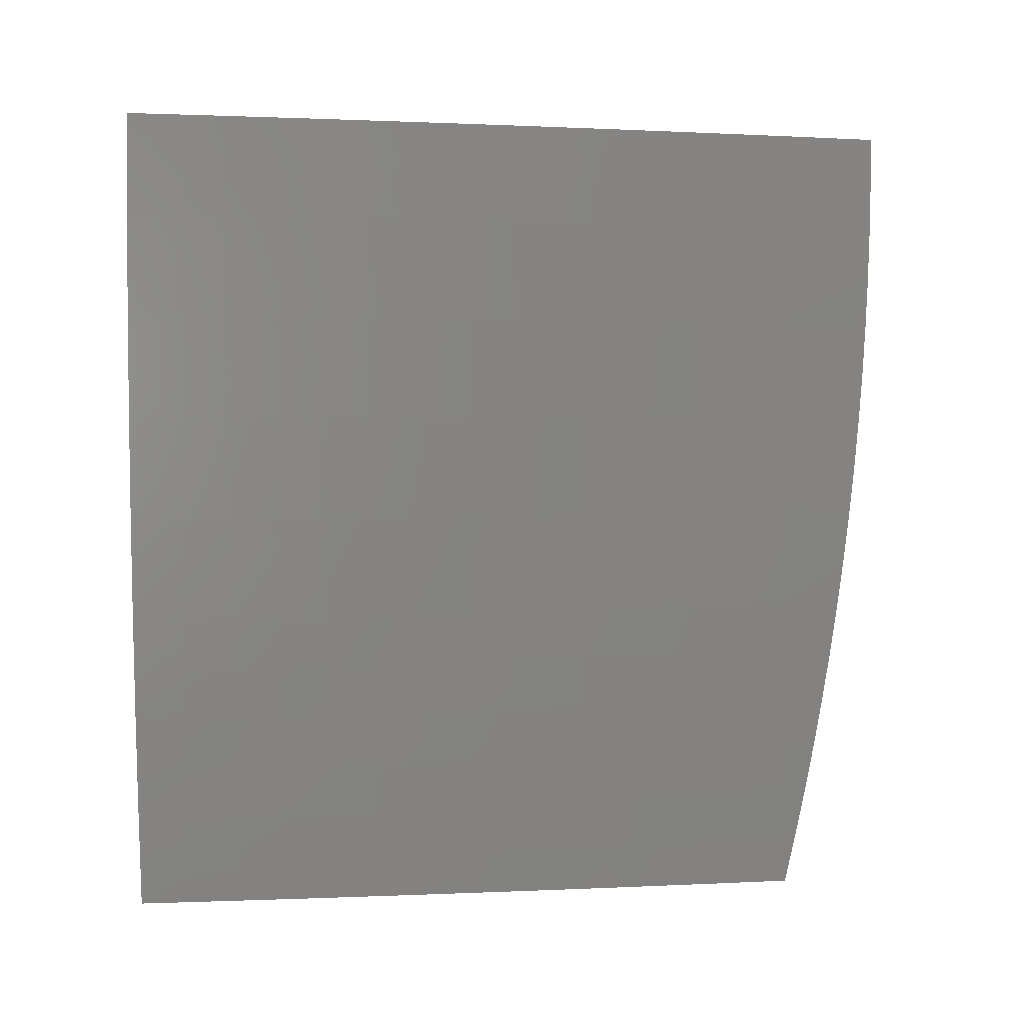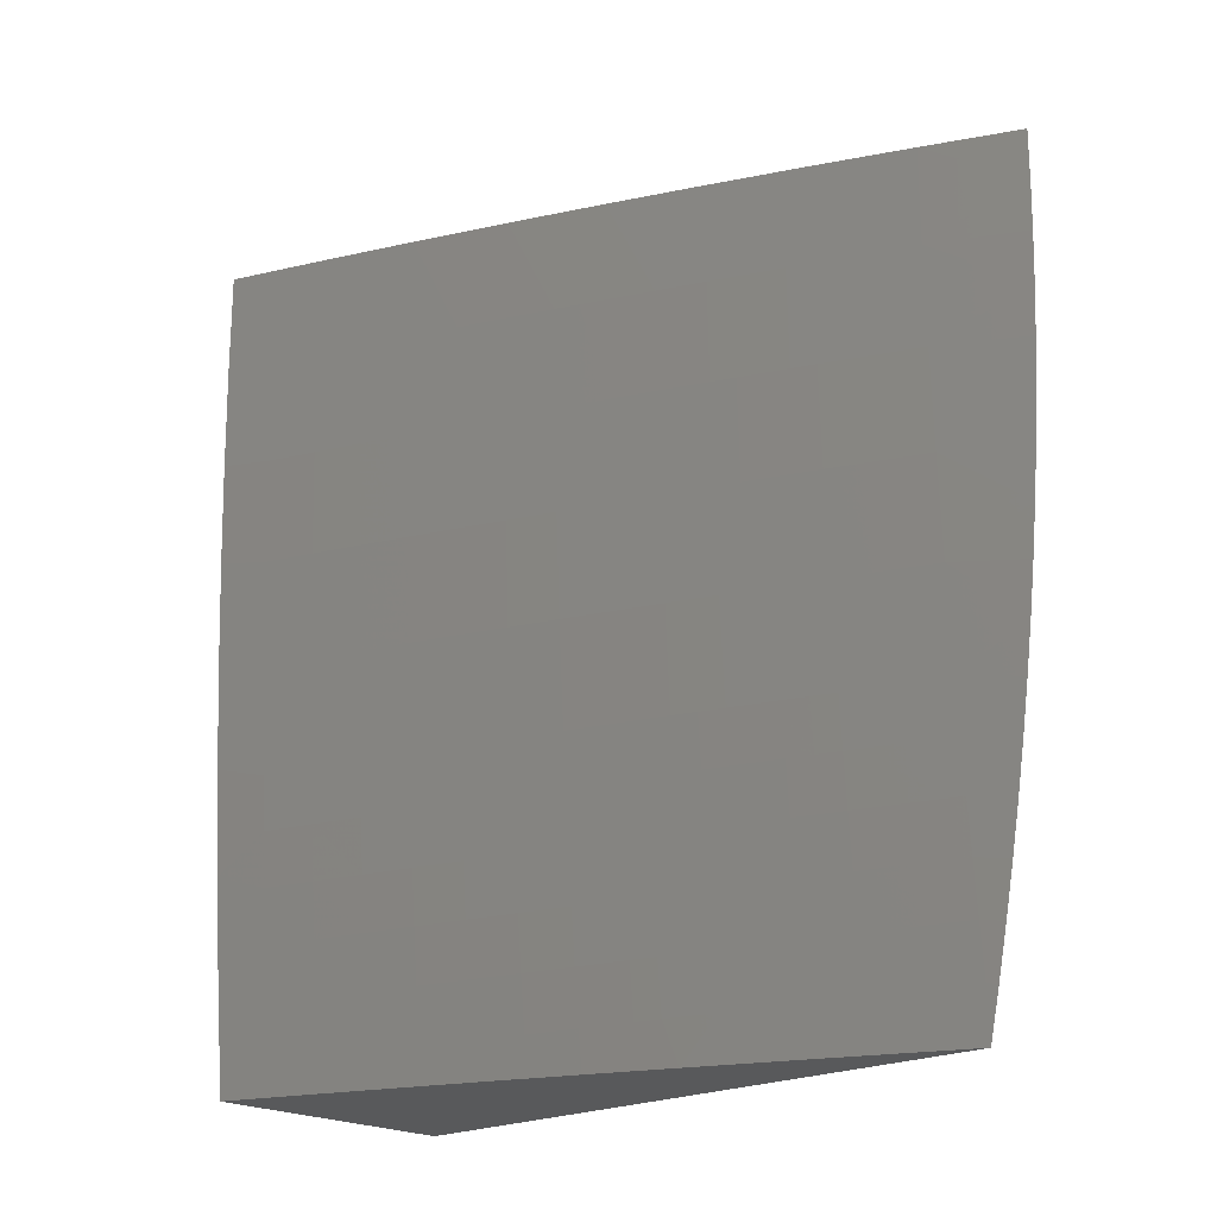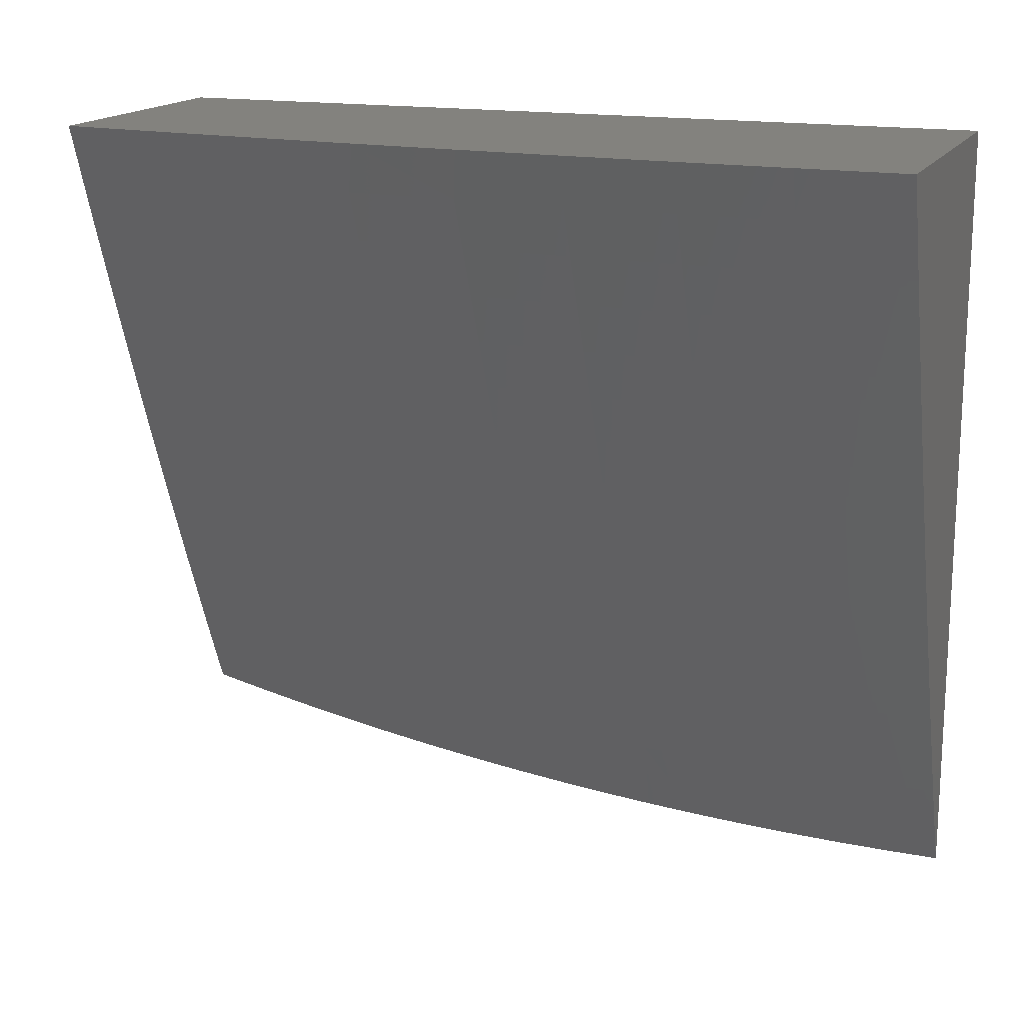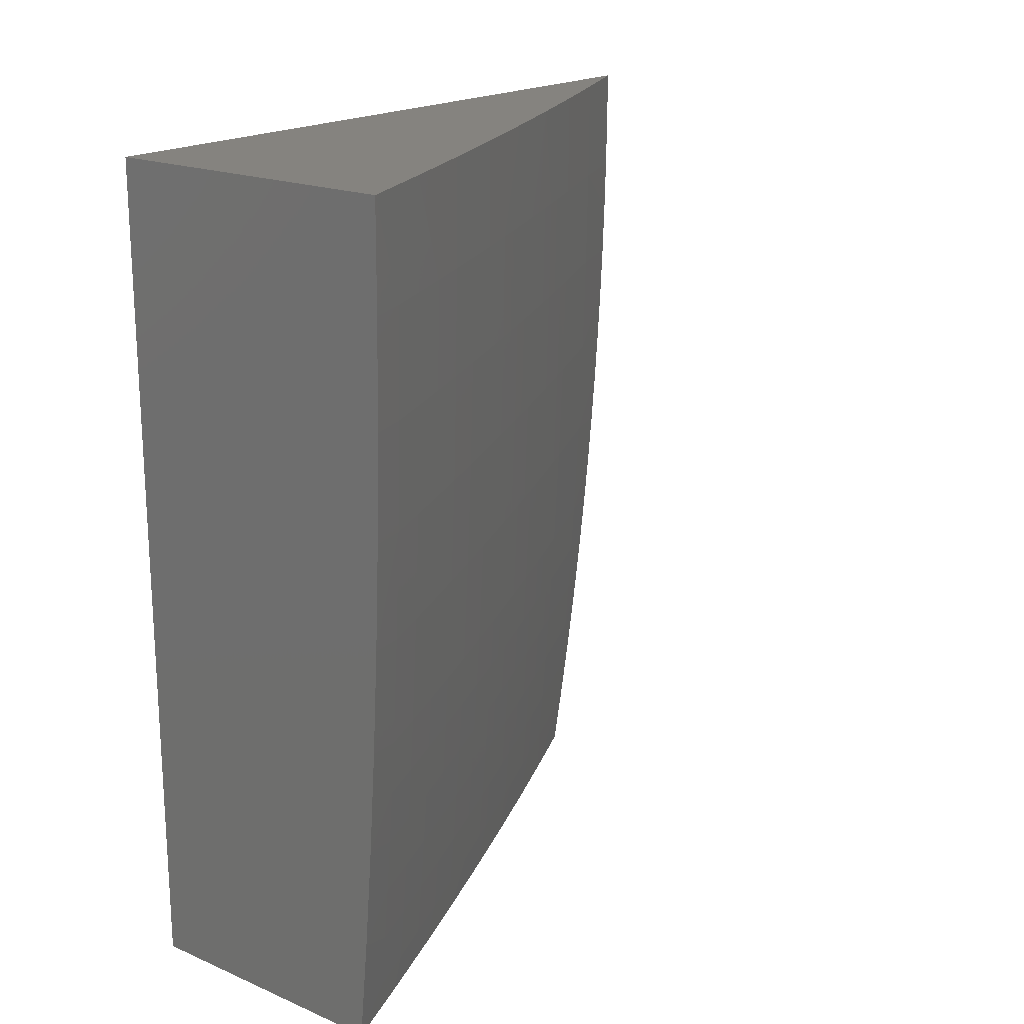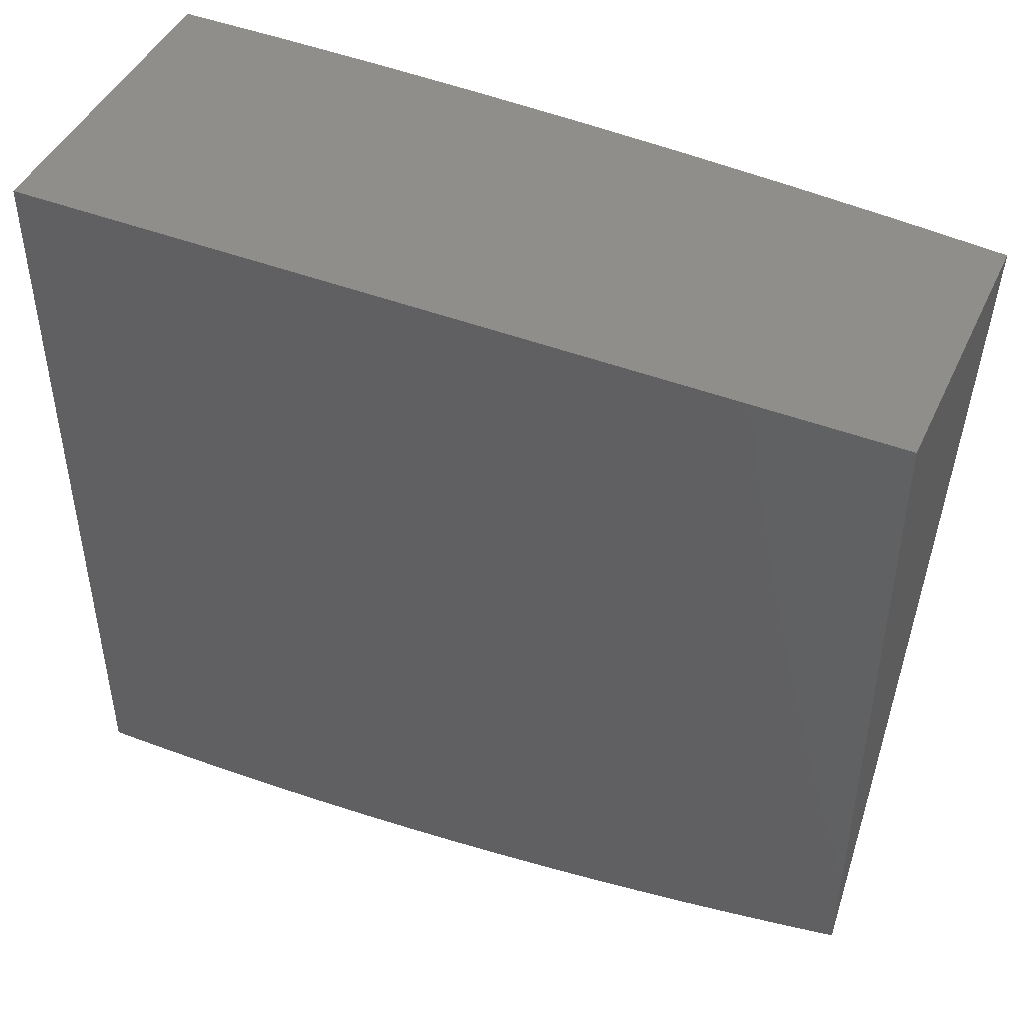
<metadata>
{"format":"stl","ext":"stl","renderer":"f3d","projection":"perspective","resolution":1024,"background":"white","views":[{"elev":0.1,"azim":101.1,"up":"+Y"},{"elev":-21.1,"azim":132.8,"up":"+Y"},{"elev":16.6,"azim":110.5,"up":"+Z"},{"elev":19.0,"azim":38.6,"up":"+Y"},{"elev":45.2,"azim":-66.1,"up":"+Z"}]}
</metadata>
<code>
# stl→obj: 222 verts, 440 faces
v 10.33 1.66e-34 -4.115
v 10.37 0 -4
v 10.35 -0.1267 -4.057
v 10.37 -0.1252 -4
v 10.37 -0.2504 -4
v 10.35 -0.2541 -4.057
v 10.37 -0.3756 -4
v 10.35 -0.382 -4.057
v 10.36 -0.5006 -4
v 10.34 -0.5106 -4.057
v 10.35 -0.6256 -4
v 10.33 -0.6397 -4.057
v 10.33 -0.7044 -4.057
v 10.31 -0.703 -4.115
v 10.3 -0.7677 -4.115
v 10.28 -0.7661 -4.172
v 10.28 -0.8308 -4.172
v 10.25 -0.829 -4.229
v 10.25 -0.8937 -4.229
v 10.23 -0.8918 -4.286
v 10.22 -0.9565 -4.286
v 10.2 -0.9544 -4.343
v 10.21 -1 -4.301
v 10.17 -1 -4.401
v 10.35 -0.7505 -4
v 10.32 -0.7693 -4.057
v 10.3 -0.8326 -4.115
v 10.27 -0.8956 -4.172
v 10.24 -0.9586 -4.229
v 10.32 -0.8343 -4.057
v 10.34 -0.8753 -4
v 10.31 -0.8994 -4.057
v 10.31 -0.9646 -4.057
v 10.28 -0.9626 -4.115
v 10.29 -1 -4.101
v 10.26 -0.9606 -4.172
v 10.25 -1 -4.201
v 10.32 -1 -4
v 10.13 -1 -4.5
v 10.15 -0.9501 -4.457
v 10.16 -0.9512 -4.429
v 10.17 -0.9523 -4.4
v 10.18 -0.8879 -4.4
v 10.2 -0.8899 -4.343
v 10.21 -0.8254 -4.343
v 10.23 -0.8273 -4.286
v 10.24 -0.7628 -4.286
v 10.26 -0.7645 -4.229
v 10.26 -0.7 -4.229
v 10.29 -0.7015 -4.172
v 10.29 -0.637 -4.172
v 10.31 -0.6384 -4.115
v 10.32 -0.5095 -4.115
v 10.09 -1 -4.599
v 10.12 -0.9468 -4.543
v 10.13 -0.9479 -4.514
v 10.14 -0.949 -4.486
v 10.15 -0.8848 -4.486
v 10.16 -0.8858 -4.457
v 10.16 -0.8217 -4.457
v 10.17 -0.8227 -4.429
v 10.18 -0.7586 -4.429
v 10.19 -0.7594 -4.4
v 10.2 -0.6954 -4.4
v 10.22 -0.697 -4.343
v 10.22 -0.6329 -4.343
v 10.25 -0.6343 -4.286
v 10.25 -0.5063 -4.286
v 10.28 -0.5074 -4.229
v 10.28 -0.3797 -4.229
v 10.3 -0.3805 -4.172
v 10.31 -0.253 -4.172
v 10.33 -0.2536 -4.115
v 10.33 -0.1265 -4.115
v 10.04 -1 -4.697
v 10.07 -0.9423 -4.656
v 10.08 -0.9434 -4.628
v 10.09 -0.9445 -4.599
v 10.1 -0.8807 -4.599
v 10.11 -0.8817 -4.571
v 10.12 -0.8179 -4.571
v 10.13 -0.8189 -4.543
v 10.13 -0.7551 -4.543
v 10.14 -0.756 -4.514
v 10.15 -0.6922 -4.514
v 10.16 -0.693 -4.486
v 10.17 -0.6293 -4.486
v 10.18 -0.63 -4.457
v 10.18 -0.5029 -4.457
v 10.2 -0.5035 -4.429
v 10.2 -0.3767 -4.429
v 10.21 -0.3772 -4.4
v 10.22 -0.2508 -4.4
v 10.24 -0.2514 -4.343
v 10.24 -0.1254 -4.343
v 10.27 -0.1257 -4.286
v 10.24 1.067e-33 -4.345
v 10.29 5.692e-34 -4.23
v 10 -1 -4.795
v 10.01 -0.9365 -4.798
v 10.06 -0.9411 -4.684
v 10.07 -0.8786 -4.656
v 10.09 -0.8796 -4.628
v 10.09 -0.8159 -4.628
v 10.1 -0.8169 -4.599
v 10.11 -0.7533 -4.599
v 10.12 -0.7542 -4.571
v 10.13 -0.6906 -4.571
v 10.14 -0.6914 -4.543
v 10.14 -0.6279 -4.543
v 10.15 -0.6286 -4.514
v 10.16 -0.5017 -4.514
v 10.17 -0.5023 -4.486
v 10.18 -0.3759 -4.486
v 10.19 -0.3763 -4.457
v 10.19 -0.2503 -4.457
v 10.21 -0.2505 -4.429
v 10.21 -0.125 -4.429
v 10.22 -0.1251 -4.4
v 10.2 1.518e-33 -4.459
v 10 -0.9386 -4.809
v 10 -0.8769 -4.822
v 10.01 -0.8732 -4.798
v 10 -0.8151 -4.834
v 10.02 -0.8099 -4.798
v 10 -0.7531 -4.845
v 10.02 -0.7468 -4.798
v 10 -0.6909 -4.856
v 10.03 -0.6839 -4.798
v 10 -0.6286 -4.865
v 10.03 -0.621 -4.798
v 10 -0.5661 -4.874
v 10.04 -0.4957 -4.798
v 10 -0.5035 -4.881
v 10 -0.4407 -4.888
v 10.04 -0.3709 -4.798
v 10 -0.3779 -4.894
v 10 -0.3151 -4.899
v 10.05 -0.2467 -4.798
v 10 -0.2522 -4.903
v 10 -0.1892 -4.906
v 10.05 -0.123 -4.798
v 10 -0.1262 -4.908
v 10 -0.06309 -4.91
v 10 0 -4.91
v 10.05 1.162e-33 -4.798
v 10.1 1.708e-33 -4.686
v 10.1 -0.1236 -4.684
v 10.1 -0.2479 -4.684
v 10.09 -0.3728 -4.684
v 10.09 -0.4982 -4.684
v 10.08 -0.6241 -4.684
v 10.08 -0.6873 -4.684
v 10.07 -0.7506 -4.684
v 10.07 -0.814 -4.684
v 10.06 -0.8775 -4.684
v 10.15 1.779e-33 -4.573
v 10.12 -0.1239 -4.628
v 10.11 -0.1238 -4.656
v 10.17 -0.1245 -4.514
v 10.16 -0.1244 -4.543
v 10.15 -0.1242 -4.571
v 10.15 -0.2491 -4.571
v 10.13 -0.2488 -4.599
v 10.13 -0.3741 -4.599
v 10.12 -0.3737 -4.628
v 10.11 -0.4994 -4.628
v 10.1 -0.4988 -4.656
v 10.09 -0.6249 -4.656
v 10.31 -0.1262 -4.172
v 10.29 -0.1259 -4.229
v 10.26 -0.2519 -4.286
v 10.24 -0.378 -4.343
v 10.21 -0.504 -4.4
v 10.19 -0.6308 -4.429
v 10.17 -0.6938 -4.457
v 10.16 -0.7568 -4.486
v 10.14 -0.8198 -4.514
v 10.12 -0.8828 -4.543
v 10.1 -0.9457 -4.571
v 10.29 -0.2525 -4.229
v 10.2 -0.1248 -4.457
v 10.18 -0.1247 -4.486
v 10.17 -0.2497 -4.514
v 10.16 -0.2494 -4.543
v 10.15 -0.375 -4.543
v 10.14 -0.3745 -4.571
v 10.14 -0.5006 -4.571
v 10.12 -0.5 -4.599
v 10.12 -0.6264 -4.599
v 10.11 -0.6256 -4.628
v 10.1 -0.6889 -4.628
v 10.09 -0.6881 -4.656
v 10.08 -0.7515 -4.656
v 10.18 -0.25 -4.486
v 10.14 -0.1241 -4.599
v 10.12 -0.2485 -4.628
v 10.11 -0.2482 -4.656
v 10.11 -0.3732 -4.656
v 10.32 -0.3813 -4.115
v 10.3 -0.5085 -4.172
v 10.27 -0.6357 -4.229
v 10.24 -0.6985 -4.286
v 10.21 -0.7611 -4.343
v 10.19 -0.8236 -4.4
v 10.17 -0.8869 -4.429
v 10.26 -0.3788 -4.286
v 10.17 -0.3754 -4.514
v 10.23 -0.5052 -4.343
v 10.15 -0.5012 -4.543
v 10.2 -0.6315 -4.4
v 10.13 -0.6271 -4.571
v 10.18 -0.6946 -4.429
v 10.11 -0.6898 -4.599
v 10.17 -0.7577 -4.457
v 10.15 -0.8208 -4.486
v 10.13 -0.8838 -4.514
v 10.1 -0.7524 -4.628
v 10.08 -0.815 -4.656
v 10.29 -0.8975 -4.115
v 10 -1 -4
v 10 0 -4
f 1 2 3
f 3 2 4
f 3 4 5
f 3 5 6
f 6 5 7
f 6 7 8
f 8 7 9
f 8 9 10
f 10 9 11
f 10 11 12
f 12 11 13
f 12 13 14
f 14 13 15
f 14 15 16
f 16 15 17
f 16 17 18
f 18 17 19
f 18 19 20
f 20 19 21
f 20 21 22
f 22 21 23
f 22 23 24
f 11 25 13
f 13 25 26
f 13 26 15
f 15 26 27
f 15 27 17
f 17 27 28
f 17 28 19
f 19 28 29
f 19 29 21
f 21 29 23
f 26 25 30
f 30 25 31
f 30 31 32
f 32 31 33
f 32 33 34
f 34 33 35
f 34 35 36
f 36 35 37
f 36 37 29
f 29 37 23
f 31 38 33
f 33 38 35
f 39 40 24
f 24 40 41
f 24 41 42
f 42 41 43
f 42 43 44
f 44 43 45
f 44 45 46
f 46 45 47
f 46 47 48
f 48 47 49
f 48 49 50
f 50 49 51
f 50 51 52
f 52 51 53
f 52 53 10
f 10 53 8
f 54 55 39
f 39 55 56
f 39 56 57
f 57 56 58
f 57 58 59
f 59 58 60
f 59 60 61
f 61 60 62
f 61 62 63
f 63 62 64
f 63 64 65
f 65 64 66
f 65 66 67
f 67 66 68
f 67 68 69
f 69 68 70
f 69 70 71
f 71 70 72
f 71 72 73
f 73 72 74
f 73 74 3
f 3 74 1
f 75 76 54
f 54 76 77
f 54 77 78
f 78 77 79
f 78 79 80
f 80 79 81
f 80 81 82
f 82 81 83
f 82 83 84
f 84 83 85
f 84 85 86
f 86 85 87
f 86 87 88
f 88 87 89
f 88 89 90
f 90 89 91
f 90 91 92
f 92 91 93
f 92 93 94
f 94 93 95
f 94 95 96
f 96 95 97
f 96 97 98
f 99 100 75
f 75 100 101
f 75 101 76
f 76 101 102
f 76 102 103
f 103 102 104
f 103 104 105
f 105 104 106
f 105 106 107
f 107 106 108
f 107 108 109
f 109 108 110
f 109 110 111
f 111 110 112
f 111 112 113
f 113 112 114
f 113 114 115
f 115 114 116
f 115 116 117
f 117 116 118
f 117 118 119
f 119 118 120
f 119 120 97
f 99 121 100
f 100 121 122
f 100 122 123
f 123 122 124
f 123 124 125
f 125 124 126
f 125 126 127
f 127 126 128
f 127 128 129
f 129 128 130
f 129 130 131
f 131 130 132
f 131 132 133
f 133 132 134
f 133 134 135
f 133 135 136
f 136 135 137
f 136 137 138
f 136 138 139
f 139 138 140
f 139 140 141
f 139 141 142
f 142 141 143
f 142 143 144
f 145 146 144
f 144 146 142
f 146 147 142
f 142 147 148
f 142 148 139
f 139 148 149
f 139 149 136
f 136 149 150
f 136 150 133
f 133 150 151
f 133 151 131
f 131 151 152
f 131 152 129
f 129 152 153
f 129 153 127
f 127 153 154
f 127 154 125
f 125 154 155
f 125 155 123
f 123 155 156
f 123 156 100
f 100 156 101
f 157 158 147
f 147 158 159
f 147 159 148
f 148 159 149
f 120 160 157
f 157 160 161
f 157 161 162
f 162 161 163
f 162 163 164
f 164 163 165
f 164 165 166
f 166 165 167
f 166 167 168
f 168 167 169
f 168 169 152
f 152 169 153
f 1 170 98
f 98 170 171
f 98 171 96
f 96 171 172
f 96 172 94
f 94 172 173
f 94 173 92
f 92 173 174
f 92 174 90
f 90 174 175
f 90 175 88
f 88 175 176
f 88 176 86
f 86 176 177
f 86 177 84
f 84 177 178
f 84 178 82
f 82 178 179
f 82 179 80
f 80 179 180
f 80 180 78
f 78 180 54
f 170 1 74
f 74 72 170
f 170 72 181
f 170 181 171
f 171 181 172
f 119 97 95
f 117 119 93
f 93 119 95
f 118 182 120
f 120 182 183
f 120 183 160
f 160 183 184
f 160 184 185
f 185 184 186
f 185 186 187
f 187 186 188
f 187 188 189
f 189 188 190
f 189 190 191
f 191 190 192
f 191 192 193
f 193 192 194
f 193 194 154
f 154 194 155
f 118 116 182
f 182 116 195
f 182 195 183
f 183 195 184
f 163 161 185
f 185 161 160
f 158 157 196
f 196 157 162
f 196 162 164
f 158 196 197
f 197 196 164
f 197 164 166
f 159 158 198
f 198 158 197
f 198 197 199
f 199 197 166
f 199 166 168
f 3 6 73
f 73 6 200
f 73 200 71
f 71 200 201
f 71 201 69
f 69 201 202
f 69 202 67
f 67 202 203
f 67 203 65
f 65 203 204
f 65 204 63
f 63 204 205
f 63 205 61
f 61 205 206
f 61 206 59
f 59 206 40
f 59 40 57
f 57 40 39
f 72 70 181
f 181 70 207
f 181 207 172
f 172 207 173
f 115 117 91
f 91 117 93
f 116 114 195
f 195 114 208
f 195 208 184
f 184 208 186
f 165 163 187
f 187 163 185
f 150 149 198
f 198 149 159
f 150 198 199
f 6 8 200
f 200 8 53
f 200 53 201
f 201 53 51
f 201 51 202
f 202 51 49
f 202 49 203
f 203 49 47
f 203 47 204
f 204 47 45
f 204 45 205
f 205 45 43
f 205 43 206
f 206 43 41
f 206 41 40
f 70 68 207
f 207 68 209
f 207 209 173
f 173 209 174
f 113 115 89
f 89 115 91
f 114 112 208
f 208 112 210
f 208 210 186
f 186 210 188
f 167 165 189
f 189 165 187
f 151 150 199
f 151 199 168
f 68 66 209
f 209 66 211
f 209 211 174
f 174 211 175
f 111 113 87
f 87 113 89
f 112 110 210
f 210 110 212
f 210 212 188
f 188 212 190
f 169 167 191
f 191 167 189
f 152 151 168
f 10 12 52
f 52 12 14
f 52 14 50
f 50 14 16
f 50 16 48
f 48 16 18
f 48 18 46
f 46 18 20
f 46 20 44
f 44 20 22
f 44 22 42
f 42 22 24
f 66 64 211
f 211 64 213
f 211 213 175
f 175 213 176
f 109 111 85
f 85 111 87
f 110 108 212
f 212 108 214
f 212 214 190
f 190 214 192
f 153 169 193
f 193 169 191
f 213 64 62
f 176 213 215
f 215 213 62
f 215 62 60
f 176 215 177
f 177 215 216
f 177 216 178
f 178 216 217
f 178 217 179
f 179 217 55
f 179 55 180
f 180 55 54
f 216 215 60
f 109 85 83
f 109 83 107
f 107 83 81
f 107 81 105
f 105 81 79
f 105 79 103
f 103 79 77
f 103 77 76
f 214 108 106
f 192 214 218
f 218 214 106
f 218 106 104
f 192 218 194
f 194 218 219
f 194 219 155
f 155 219 156
f 219 218 104
f 153 193 154
f 32 220 30
f 30 220 27
f 30 27 26
f 27 220 28
f 28 220 36
f 28 36 29
f 36 220 34
f 34 220 32
f 216 60 58
f 216 58 217
f 217 58 56
f 217 56 55
f 219 104 102
f 101 156 102
f 102 156 219
f 99 75 221
f 221 75 54
f 221 54 39
f 39 24 221
f 221 24 23
f 221 23 37
f 37 35 221
f 221 35 38
f 38 31 221
f 221 31 25
f 221 25 11
f 221 11 222
f 222 11 9
f 222 9 7
f 7 5 222
f 222 5 4
f 222 4 2
f 145 144 222
f 222 144 143
f 222 143 141
f 141 140 222
f 222 140 138
f 222 138 137
f 137 135 222
f 222 135 134
f 222 134 132
f 222 132 221
f 221 132 130
f 221 130 128
f 128 126 221
f 221 126 124
f 221 124 122
f 122 121 221
f 221 121 99
f 2 1 222
f 222 1 98
f 222 98 97
f 97 120 222
f 222 120 157
f 222 157 147
f 147 146 222
f 222 146 145

</code>
